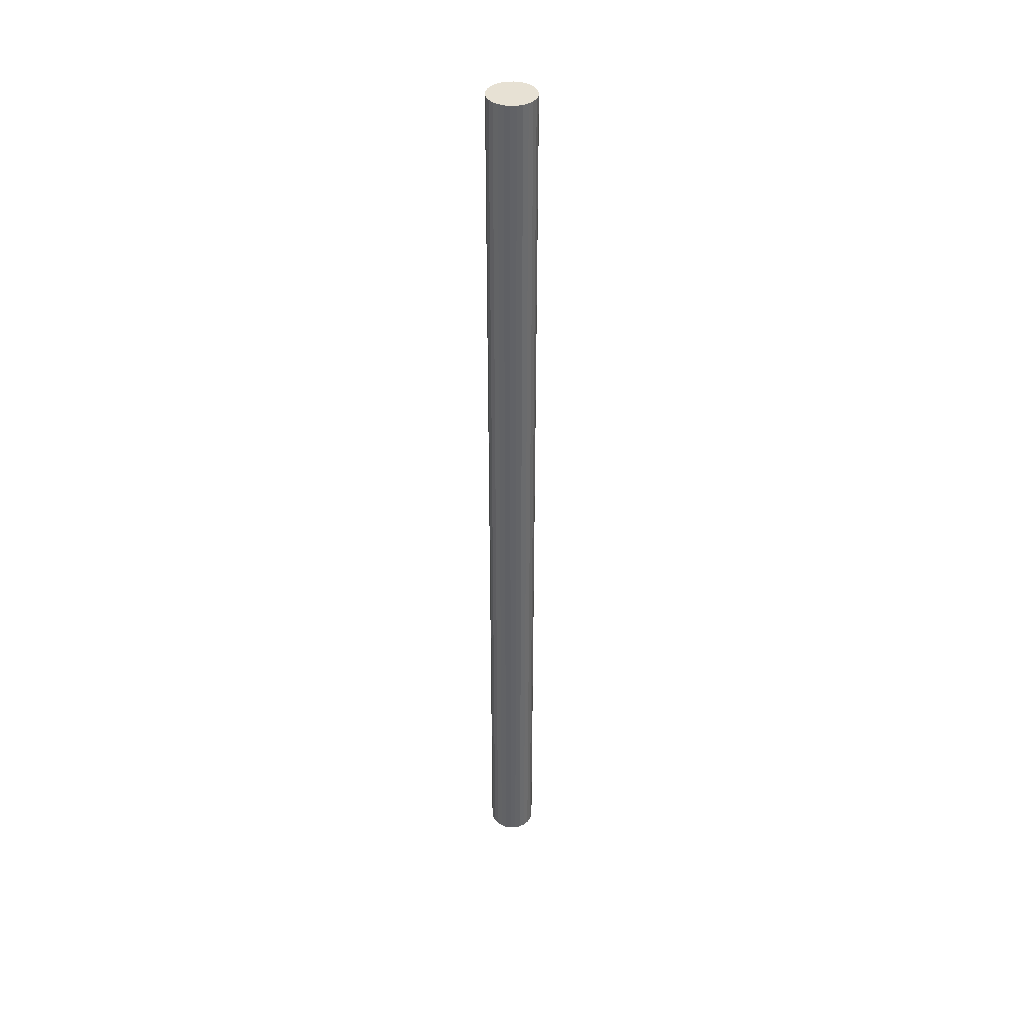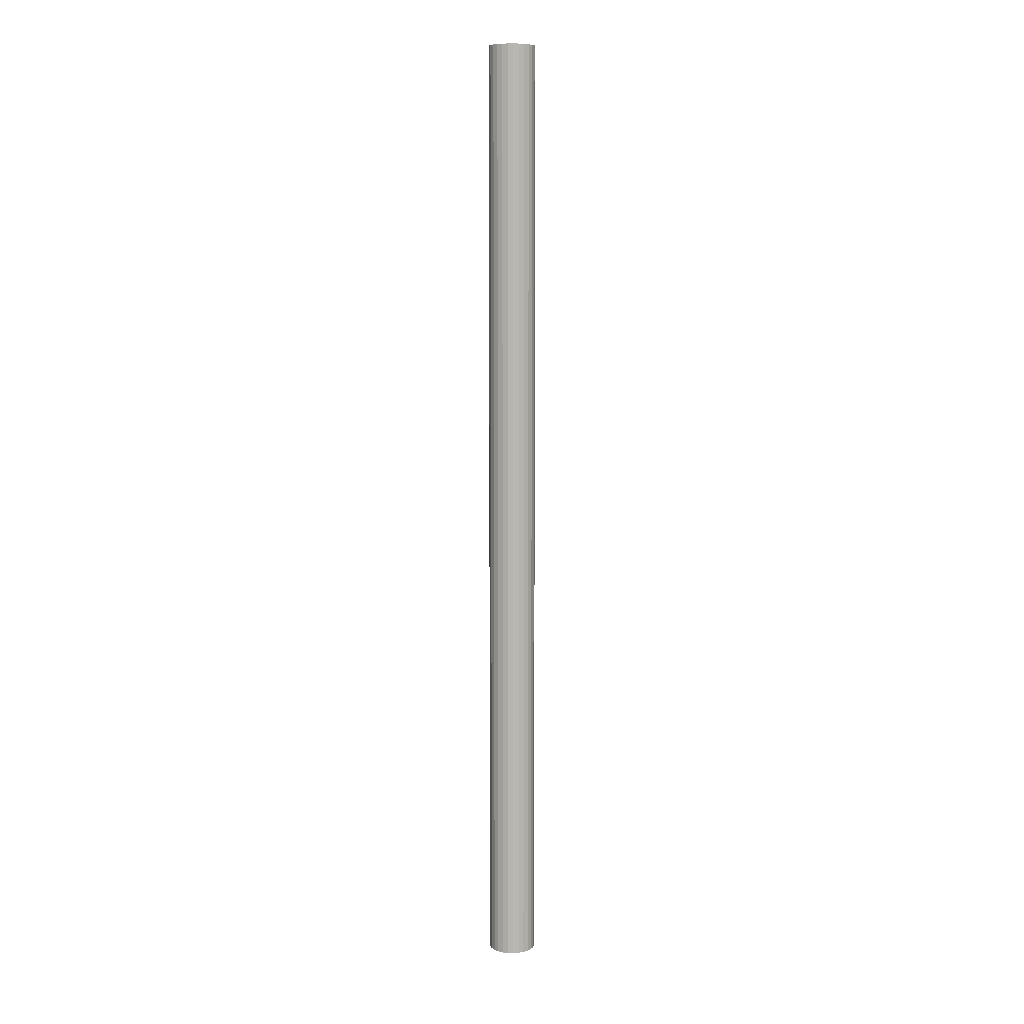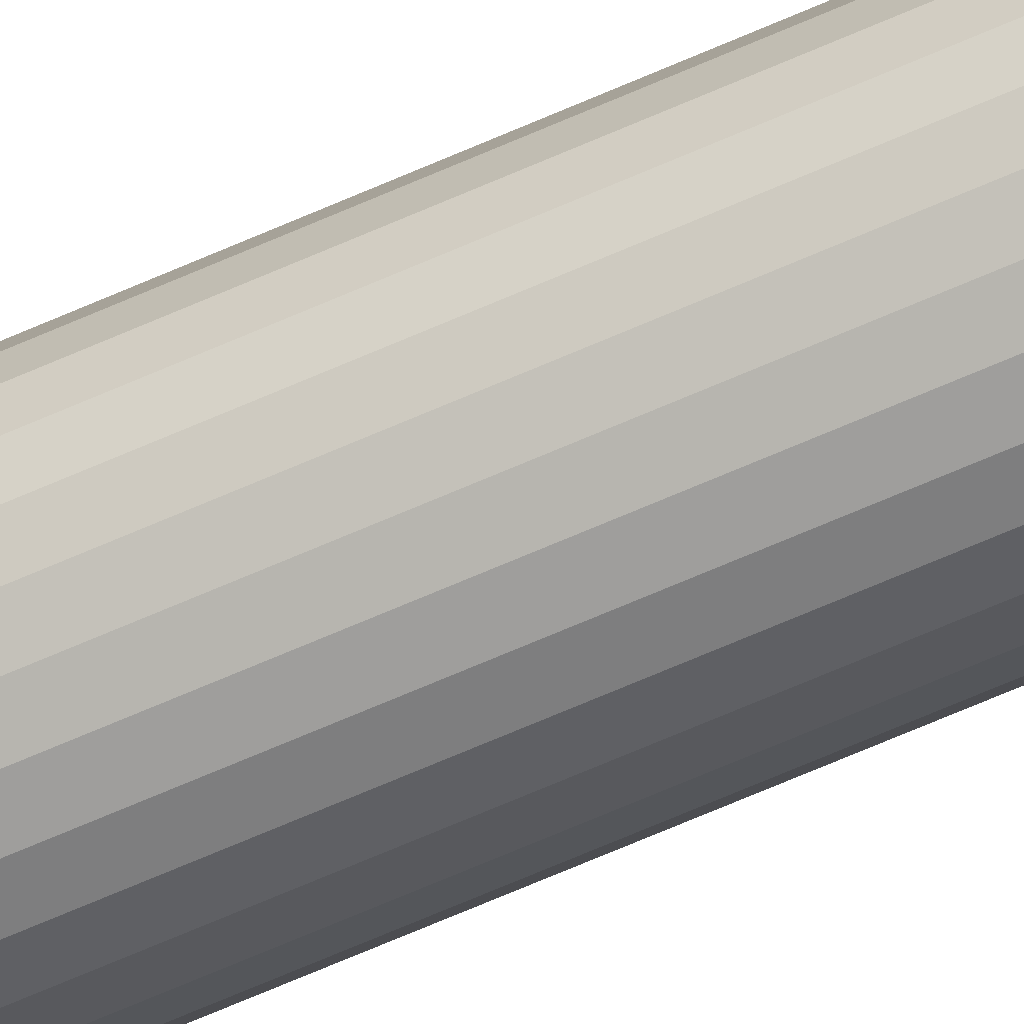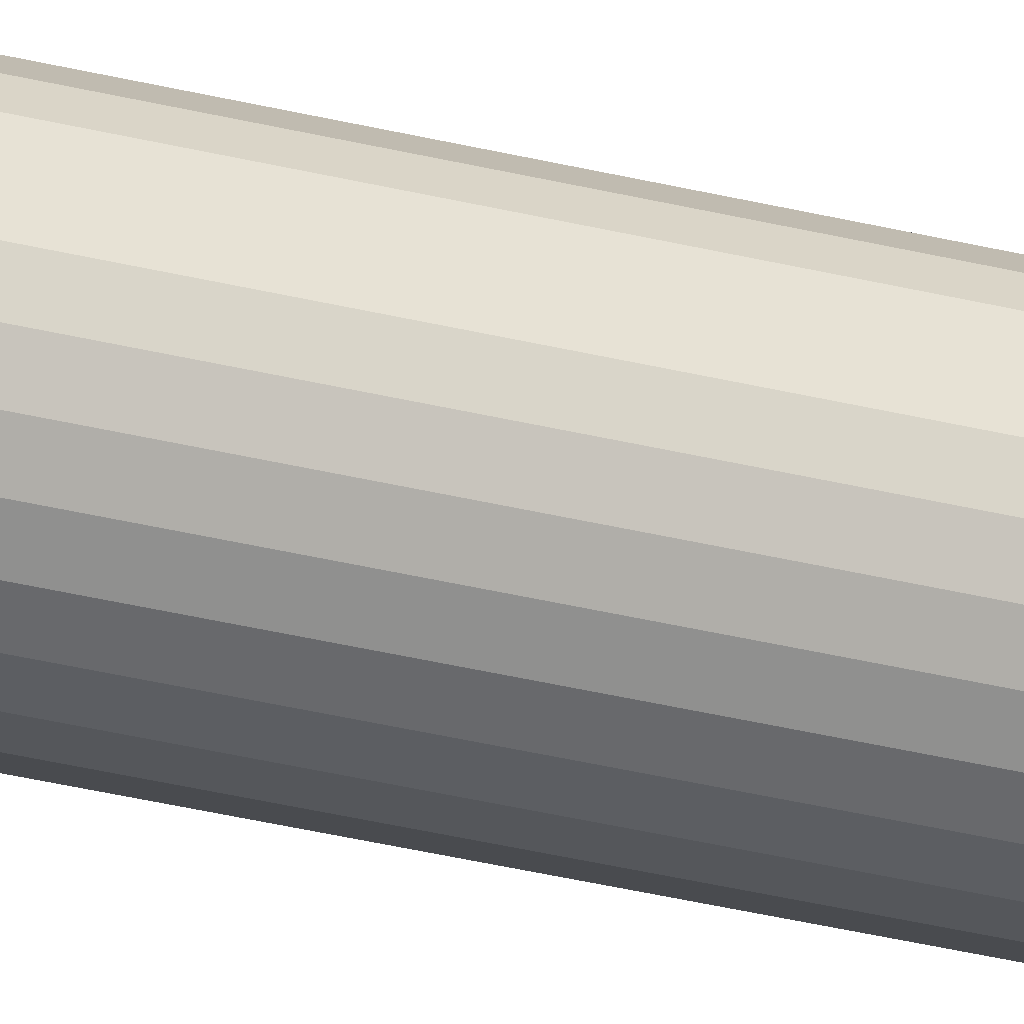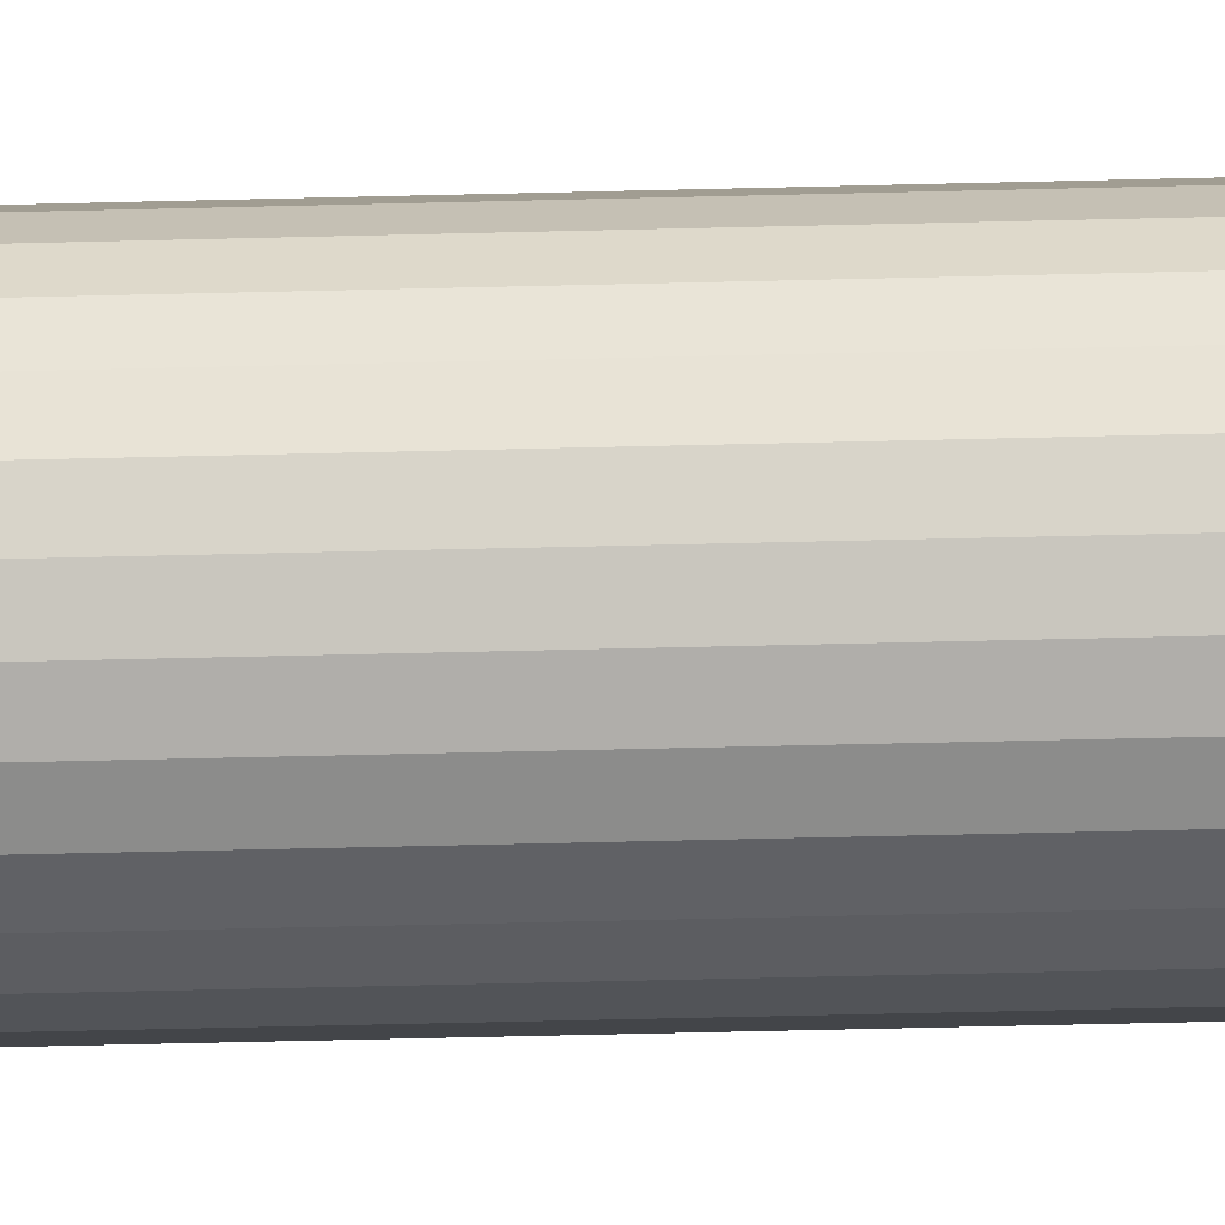
<metadata>
{"format":"obj","ext":"obj","renderer":"f3d","projection":"perspective","resolution":1024,"background":"white","views":[{"elev":39.5,"azim":135.4,"up":"+Y"},{"elev":8.2,"azim":17.2,"up":"+Y"},{"elev":-59.5,"azim":115.3,"up":"+Z"},{"elev":-26.5,"azim":-113.1,"up":"+Z"},{"elev":-22.8,"azim":-86.8,"up":"+Z"}]}
</metadata>
<code>
o Cylinder
v 0.0025 0 0
v 0.002427 -0 -0.000598
v 0.0025 0.1 -0
v 0.002427 0.1 -0.000598
v 0.002214 -0 -0.001162
v 0.002214 0.1 -0.001162
v 0.001871 -0 -0.001658
v 0.001871 0.1 -0.001658
v 0.00142 -0 -0.002057
v 0.00142 0.1 -0.002057
v 0.000887 -0 -0.002338
v 0.000887 0.1 -0.002338
v 0.000301 -0 -0.002482
v 0.000301 0.1 -0.002482
v -0.000301 -0 -0.002482
v -0.000301 0.1 -0.002482
v -0.000887 -0 -0.002338
v -0.000887 0.1 -0.002338
v -0.00142 -0 -0.002057
v -0.00142 0.1 -0.002057
v -0.001871 -0 -0.001658
v -0.001871 0.1 -0.001658
v -0.002214 -0 -0.001162
v -0.002214 0.1 -0.001162
v -0.002427 -0 -0.000598
v -0.002427 0.1 -0.000598
v -0.0025 -0 -0
v -0.0025 0.1 -0
v -0.002427 0 0.000598
v -0.002427 0.1 0.000598
v -0.002214 0 0.001162
v -0.002214 0.1 0.001162
v -0.001871 0 0.001658
v -0.001871 0.1 0.001658
v -0.00142 0 0.002057
v -0.00142 0.1 0.002057
v -0.000887 0 0.002338
v -0.000887 0.1 0.002338
v -0.000301 0 0.002482
v -0.000301 0.1 0.002482
v 0.000301 0 0.002482
v 0.000301 0.1 0.002482
v 0.000887 0 0.002338
v 0.000887 0.1 0.002338
v 0.00142 0 0.002057
v 0.00142 0.1 0.002057
v 0.001871 0 0.001658
v 0.001871 0.1 0.001658
v 0.002214 0 0.001162
v 0.002214 0.1 0.001162
v 0.002427 0 0.000598
v 0.002427 0.1 0.000598
f 1 2 3
f 3 2 4
f 4 5 6
f 2 5 4
f 6 7 8
f 5 7 6
f 8 9 10
f 7 9 8
f 10 11 12
f 9 11 10
f 12 13 14
f 11 13 12
f 14 15 16
f 13 15 14
f 16 17 18
f 15 17 16
f 18 19 20
f 17 19 18
f 20 21 22
f 19 21 20
f 22 23 24
f 21 23 22
f 23 25 24
f 24 25 26
f 25 27 26
f 26 27 28
f 28 29 30
f 27 29 28
f 30 31 32
f 29 31 30
f 32 33 34
f 31 33 32
f 34 35 36
f 33 35 34
f 36 37 38
f 35 37 36
f 38 39 40
f 37 39 38
f 40 41 42
f 39 41 40
f 42 43 44
f 41 43 42
f 44 45 46
f 43 45 44
f 46 47 48
f 45 47 46
f 48 49 50
f 47 49 48
f 50 51 52
f 52 51 3
f 49 51 50
f 51 1 3
f 1 7 2
f 2 7 5
f 9 7 11
f 11 7 13
f 13 7 15
f 15 7 17
f 17 7 19
f 19 7 21
f 21 7 23
f 23 7 25
f 25 7 27
f 27 7 29
f 29 7 31
f 31 7 33
f 33 7 35
f 35 7 37
f 37 7 39
f 39 7 41
f 41 7 43
f 43 7 45
f 45 7 47
f 47 7 49
f 49 7 51
f 51 7 1
f 8 3 4
f 8 4 6
f 8 10 12
f 8 12 14
f 8 14 16
f 8 16 18
f 8 18 20
f 8 20 22
f 8 22 24
f 8 24 26
f 8 26 28
f 8 28 30
f 8 30 32
f 8 32 34
f 8 34 36
f 8 36 38
f 8 38 40
f 8 40 42
f 8 42 44
f 8 44 46
f 8 46 48
f 8 48 50
f 8 50 52
f 8 52 3

</code>
